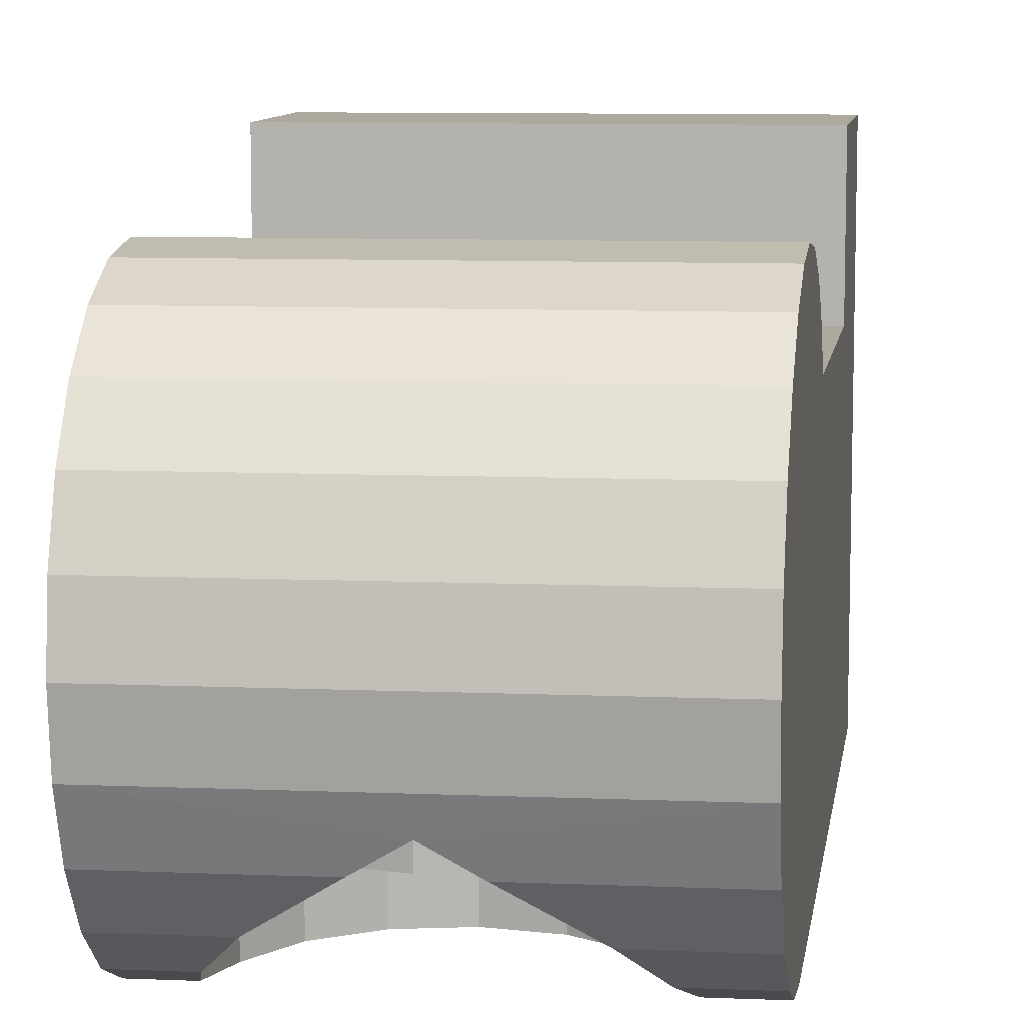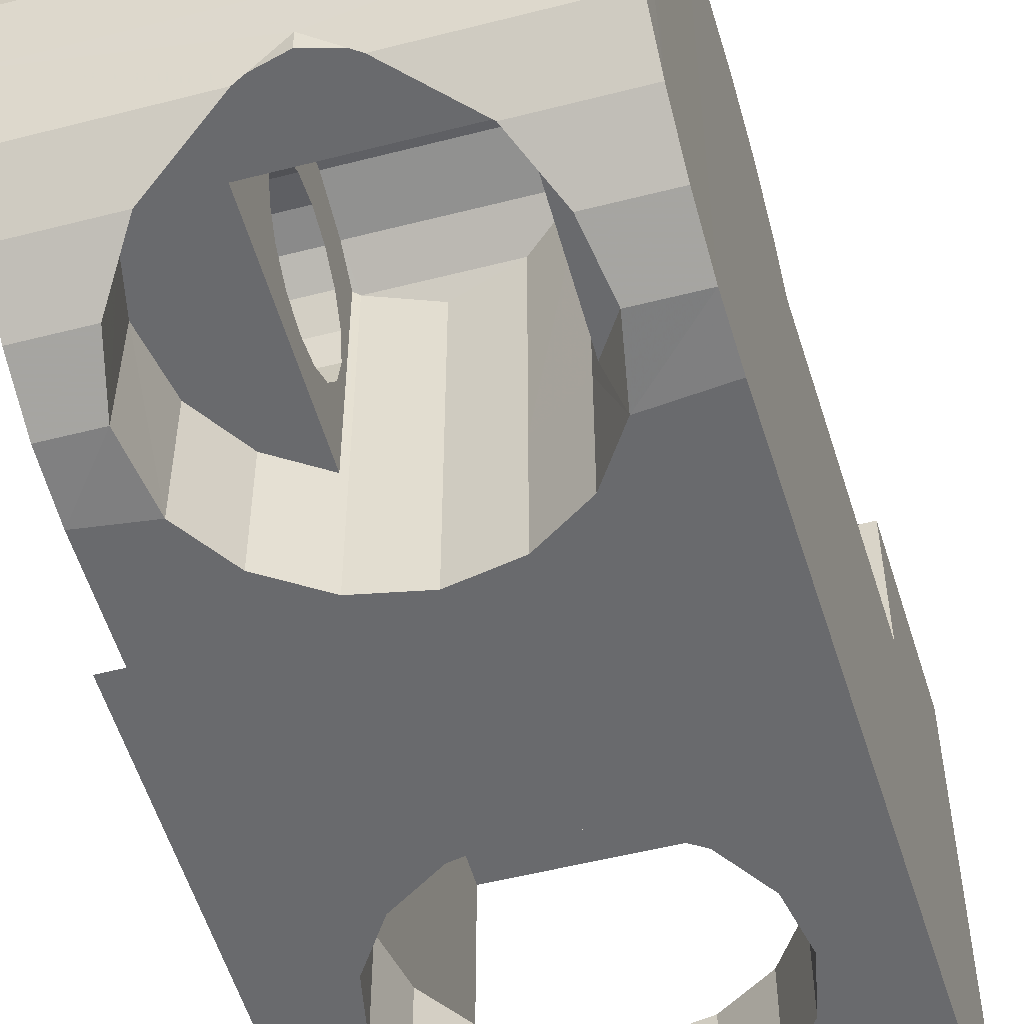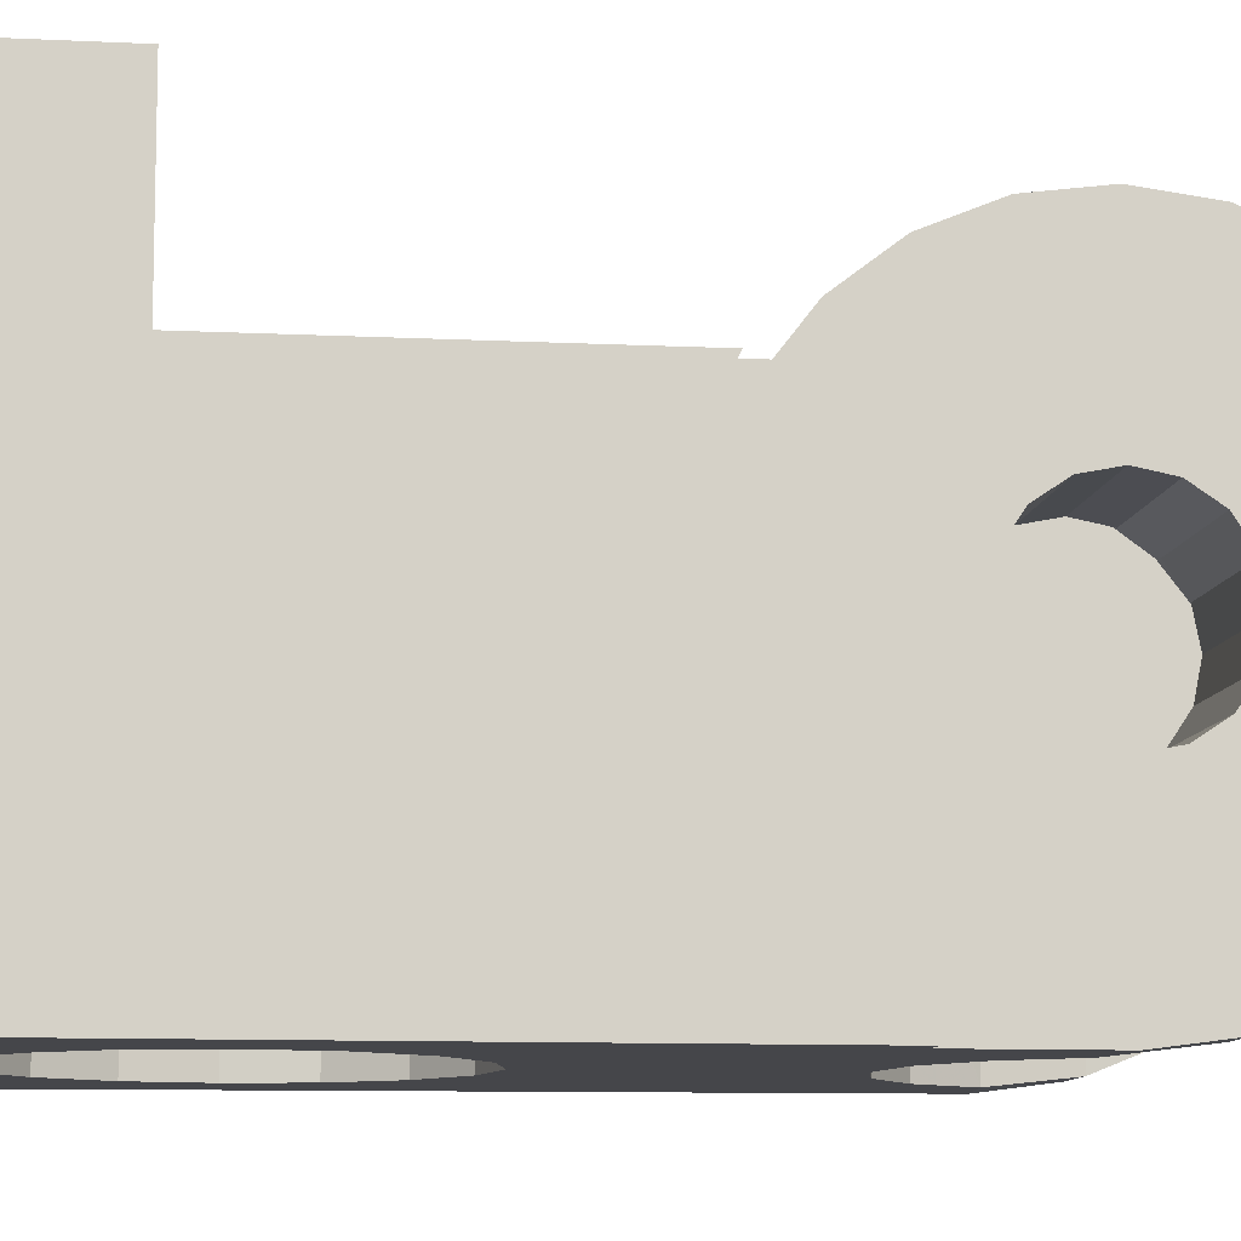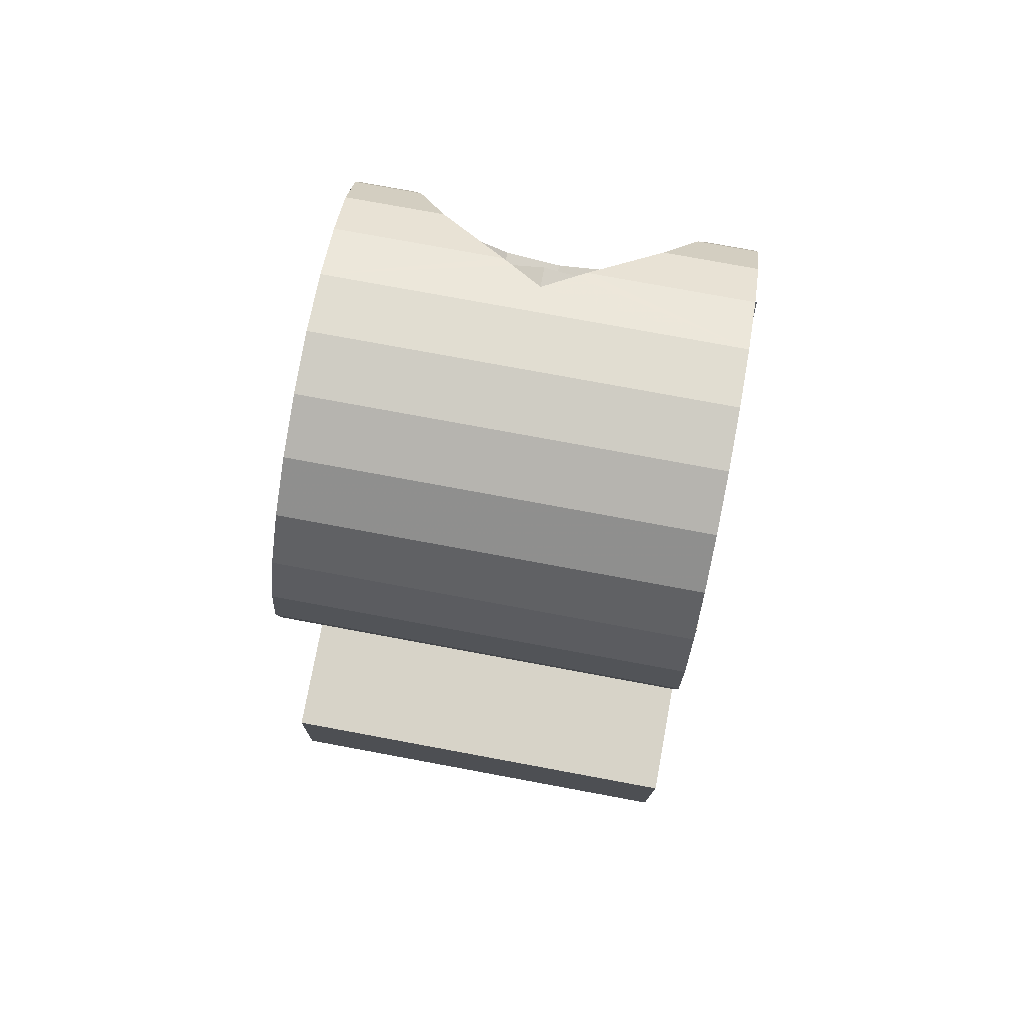
<metadata>
{"format":"obj","ext":"obj","renderer":"f3d","projection":"perspective","resolution":1024,"background":"white","views":[{"elev":9.1,"azim":-173.8,"up":"+Z"},{"elev":-53.0,"azim":-164.6,"up":"+Z"},{"elev":-9.9,"azim":82.6,"up":"+Z"},{"elev":76.6,"azim":10.5,"up":"+Y"}]}
</metadata>
<code>
o Part.1
v -5.8 10.45 -1.7
v -5.8 13.3 -1.7
v -3 13.3 -1.7
v -4 9.6 -1.7
v -4.918 9.783 -1.7
v -5.703 10.3 -1.7
v -4 14.49 -1.7
v -6.212 11.07 -1.7
v -3.519 14.36 -1.7
v -6.4 12.13 -1.7
v -4.481 14.36 -1.7
v -4 6.4 -2
v -4.918 6.217 -2
v -5.697 5.697 -2
v -6.217 4.918 -2
v -6.4 4 -2
v -6.217 3.082 -2
v -5.697 2.303 -2
v -4.918 1.783 -2
v -4 1.6 -2
v -3.082 1.783 -2
v -2.303 2.303 -2
v -1.783 3.082 -2
v -1.6 4 -2
v -1.783 4.918 -2
v -2.303 5.697 -2
v -3.082 6.217 -2
v -4 6.4 -3.6
v -4.918 6.217 -3.6
v -5.697 5.697 -3.6
v -6.217 4.918 -3.6
v -6.4 4 -3.6
v -6.217 3.082 -3.6
v -5.697 2.303 -3.6
v -4.918 1.783 -3.6
v -4 1.6 -3.6
v -3.082 1.783 -3.6
v -2.303 2.303 -3.6
v -1.783 3.082 -3.6
v -1.6 4 -3.6
v -1.783 4.918 -3.6
v -2.303 5.697 -3.6
v -3.082 6.217 -3.6
v -5.697 10.3 1.881
v -4.918 9.783 1.541
v -4 9.6 1.311
v -3.082 9.783 1.541
v -4 14.49 -1.393
v -4.634 14.32 -1.797
v -5.702 13.74 -2.545
v -6.2 13 -3.117
v -6.4 12.13 -3.476
v -6.212 11.07 -3.6
v -5.703 10.3 -3.6
v -4.918 9.783 -3.6
v -4 9.6 -3.6
v -3.082 9.783 -3.6
v -2.3 10.3 -3.6
v -1.781 11.08 -3.6
v -1.6 12.13 -3.476
v -1.792 13 -3.117
v -2.298 13.74 -2.545
v -3.366 14.32 -1.797
v -0.84 11.2 -3.6
v -0.84 8.237 2
v -0.84 8.656 2.543
v -0.84 9.401 3.115
v -0.84 10.27 3.474
v -0.84 11.2 3.597
v -0.84 12.13 3.474
v -0.84 13 3.115
v -0.84 13.74 2.543
v -0.84 14.31 1.798
v -0.84 14.68 0.93
v -0.84 14.8 0
v -0.84 14.68 -0.932
v -0.84 14.31 -1.798
v -0.84 13.74 -2.545
v -0.84 13 -3.117
v -0.84 12.13 -3.476
v -7.319 11.2 -3.599
v -7.406 8.656 2.543
v -7.381 9.401 3.115
v -7.319 11.2 3.597
v -7.287 12.13 3.474
v -7.233 13.74 2.543
v -7.2 14.68 0.93
v -7.2 14.68 -0.932
v -7.208 14.31 -1.798
v -7.233 13.74 -2.545
v -7.258 13 -3.117
v -7.287 12.13 -3.476
v -0.84 7.935 2
v -0.84 7.42 0.806
v -0.84 7.301 0
v -0.84 7.427 -0.932
v -0.84 7.74 -1.85
v -0.84 8.224 -2.545
v -0.84 8.808 -3.117
v -0.84 9.264 -3.481
v -0.84 9.482 -3.6
v -0.5 9.482 -3.6
v -0.5 9.264 -3.481
v -0.5 8.808 -3.117
v -0.5 8.224 -2.545
v -0.5 7.74 -1.85
v -0.5 7.427 -0.932
v -0.5 7.301 0
v -0.5 7.42 0.806
v -0.5 7.935 2
v -0.5 0.02 -3.6
v -7.7 0.02 -3.6
v -7.7 0.02 4.36
v -1.6 0.02 2.8
v -0.5 3.2 2
v -7.592 3.2 2
v -0.5 3.2 4.36
v -0.5 0.02 4.36
v -1.6 0.02 -2
v -3 10.74 -1.109
v -3 10.35 -0.849
v -3 10.09 -0.459
v -3 10 0
v -3 10.09 0.459
v -3 10.35 0.849
v -3 10.74 1.109
v -3 11.2 1.2
v -3 11.66 1.109
v -3 12.05 0.849
v -3 12.31 0.459
v -3 12.4 0
v -3 12.31 -0.459
v -3 12.05 -0.849
v -3 11.66 -1.109
v -3 11.2 -1.2
v -7.42 8.237 2
v -7.351 10.27 3.474
v -7.258 13 3.115
v -7.213 14.31 1.798
v -7.197 14.8 0
v -7.592 3.2 4.36
v -6.4 0.02 -2
v -6.4 0.02 2.8
v -6.4 2 1.2
v -6.4 2 2.8
v -1.6 2 1.2
v -1.6 2 2.8
v -1.6 9 -2
v -1.6 9 1.2
v -6.4 9 -2
v -6.4 9 1.2
v -5.8 12.76 1.393
v -5.8 10.45 1.921
v -5.8 12 1.936
v -2.298 13.74 -1.7
v -1.781 11.08 -1.7
v -1.6 12.1 -1.7
v -1.791 12.96 -1.7
v -3.082 9.783 -1.7
v -6.2 13 -1.7
v -0.84 11.2 -1.2
v -0.84 11.66 -1.109
v -0.84 12.05 -0.849
v -0.84 12.31 -0.459
v -0.84 12.4 0
v -0.84 12.31 0.459
v -0.84 12.05 0.849
v -0.84 11.66 1.109
v -0.84 11.2 1.2
v -0.84 10.74 1.109
v -0.84 10.35 0.849
v -0.84 10.09 0.459
v -0.84 10 0
v -0.84 10.09 -0.459
v -0.84 10.35 -0.849
v -0.84 10.74 -1.109
v -2.02 13.3 -1.7
v -2.3 10.3 -1.7
v -3 9.838 -1.7
v -5.702 13.74 -1.7
v -4.634 14.32 -1.7
v -3.366 14.32 -1.7
v -5.8 13.3 0.699
v -3 13.3 0.699
v -5.8 11.08 2.074
v -3 9.835 1.574
v -3 10.3 1.881
v -3 11.08 2.074
v -3 12 1.936
v -3 12.76 1.393
v -5.8 10.45 -1.7
v -5.8 10.45 -1.7
v -5.8 13.3 -1.7
v -5.8 13.3 -1.7
v -4 14.49 -1.7
v -3.519 14.36 -1.7
v -3.519 14.36 -1.7
v -3.519 14.36 -1.7
v -4.481 14.36 -1.7
v -4.481 14.36 -1.7
v -4.481 14.36 -1.7
v -4 14.49 -1.393
v -6.2 13 -1.7
v -5.702 13.74 -1.7
v -3 13.3 -1.7
v -3 13.3 -1.7
v -3 9.838 -1.7
v -3 9.838 -1.7
v -4 6.4 -2
v -4.918 6.217 -2
v -5.697 5.697 -2
v -6.217 4.918 -2
v -6.4 4 -2
v -6.4 4 -2
v -6.4 4 -2
v -6.217 3.082 -2
v -5.697 2.303 -2
v -4.918 1.783 -2
v -4 1.6 -2
v -3.082 1.783 -2
v -2.303 2.303 -2
v -1.783 3.082 -2
v -1.6 4 -2
v -1.6 4 -2
v -1.6 4 -2
v -1.783 4.918 -2
v -2.303 5.697 -2
v -3.082 6.217 -2
v -4 6.4 -3.6
v -4.918 6.217 -3.6
v -5.697 5.697 -3.6
v -6.217 4.918 -3.6
v -6.4 4 -3.6
v -6.217 3.082 -3.6
v -5.697 2.303 -3.6
v -4.918 1.783 -3.6
v -4 1.6 -3.6
v -3.082 1.783 -3.6
v -2.303 2.303 -3.6
v -1.783 3.082 -3.6
v -1.6 4 -3.6
v -1.783 4.918 -3.6
v -2.303 5.697 -3.6
v -3.082 6.217 -3.6
v -5.697 10.3 1.881
v -4.918 9.783 1.541
v -4 9.6 1.311
v -3.082 9.783 1.541
v -4.634 14.32 -1.797
v -5.702 13.74 -2.545
v -6.2 13 -3.117
v -6.4 12.13 -3.476
v -6.212 11.07 -3.6
v -5.703 10.3 -3.6
v -4.918 9.783 -3.6
v -4 9.6 -3.6
v -3.082 9.783 -3.6
v -2.3 10.3 -3.6
v -1.781 11.08 -3.6
v -1.6 12.13 -3.476
v -1.792 13 -3.117
v -2.298 13.74 -2.545
v -3.366 14.32 -1.797
v -7.197 14.8 0
v -7.2 14.68 -0.932
v -7.213 14.31 1.798
v -7.2 14.68 0.93
v -7.258 13 3.115
v -7.233 13.74 2.543
v -7.351 10.27 3.474
v -7.319 11.2 3.597
v -7.42 8.237 2
v -7.42 8.237 2
v -7.406 8.656 2.543
v -0.84 8.237 2
v -0.84 8.237 2
v -0.84 8.656 2.543
v -0.84 9.401 3.115
v -7.381 9.401 3.115
v -0.84 10.27 3.474
v -0.84 11.2 3.597
v -0.84 12.13 3.474
v -7.287 12.13 3.474
v -0.84 13 3.115
v -0.84 13.74 2.543
v -0.84 14.31 1.798
v -0.84 14.68 0.93
v -0.84 14.8 0
v -0.84 14.68 -0.932
v -0.84 14.31 -1.798
v -7.208 14.31 -1.798
v -0.84 13.74 -2.545
v -7.233 13.74 -2.545
v -0.84 13 -3.117
v -7.258 13 -3.117
v -0.84 12.13 -3.476
v -7.287 12.13 -3.476
v -0.84 11.2 -3.6
v -7.319 11.2 -3.599
v -0.84 7.935 2
v -0.84 7.935 2
v -0.84 7.42 0.806
v -0.84 7.301 0
v -0.84 7.427 -0.932
v -0.84 7.74 -1.85
v -0.84 8.224 -2.545
v -7.7 0.02 -3.6
v -7.7 0.02 -3.6
v -0.84 8.808 -3.117
v -0.84 9.264 -3.481
v -0.84 9.482 -3.6
v -0.84 9.482 -3.6
v -0.5 9.482 -3.6
v -0.5 9.482 -3.6
v -0.5 9.264 -3.481
v -0.5 8.808 -3.117
v -0.5 8.224 -2.545
v -0.5 7.74 -1.85
v -0.5 7.427 -0.932
v -0.5 7.301 0
v -0.5 7.42 0.806
v -0.5 7.935 2
v -0.5 7.935 2
v -1.6 0.02 2.8
v -1.6 0.02 2.8
v -1.6 0.02 -2
v -1.6 0.02 -2
v -0.5 3.2 2
v -0.5 3.2 2
v -0.5 3.2 4.36
v -0.5 3.2 4.36
v -0.5 0.02 4.36
v -0.5 0.02 4.36
v -0.5 0.02 -3.6
v -0.5 0.02 -3.6
v -3 11.2 -1.2
v -3 10.74 -1.109
v -3 10.35 -0.849
v -3 10.09 -0.459
v -3 10 0
v -3 10.09 0.459
v -3 10.35 0.849
v -3 10.74 1.109
v -3 11.2 1.2
v -3 11.66 1.109
v -3 12.05 0.849
v -3 12.31 0.459
v -3 12.4 0
v -3 12.31 -0.459
v -3 12.05 -0.849
v -3 11.66 -1.109
v -6.4 0.02 -2
v -6.4 0.02 -2
v -7.592 3.2 4.36
v -7.592 3.2 4.36
v -7.592 3.2 2
v -7.592 3.2 2
v -6.4 2 1.2
v -6.4 2 1.2
v -6.4 2 2.8
v -6.4 2 2.8
v -1.6 2 2.8
v -1.6 2 2.8
v -1.6 2 1.2
v -1.6 2 1.2
v -1.6 9 1.2
v -1.6 9 1.2
v -6.4 9 1.2
v -6.4 9 1.2
v -1.6 9 -2
v -1.6 9 -2
v -6.4 9 -2
v -6.4 9 -2
v -6.4 0.02 2.8
v -6.4 0.02 2.8
v -7.7 0.02 4.36
v -7.7 0.02 4.36
v -5.8 10.45 1.921
v -5.8 10.45 1.921
v -5.8 11.08 2.074
v -5.8 12 1.936
v -5.8 12.76 1.393
v -3 9.835 1.574
v -3 9.835 1.574
v -2.298 13.74 -1.7
v -2.02 13.3 -1.7
v -1.791 12.96 -1.7
v -1.781 11.08 -1.7
v -2.3 10.3 -1.7
v -1.6 12.1 -1.7
v -3.366 14.32 -1.7
v -6.4 12.13 -1.7
v -6.212 11.07 -1.7
v -4.634 14.32 -1.7
v -0.84 11.66 -1.109
v -0.84 11.2 -1.2
v -0.84 12.05 -0.849
v -0.84 12.31 -0.459
v -0.84 12.4 0
v -0.84 12.31 0.459
v -0.84 12.05 0.849
v -0.84 11.66 1.109
v -0.84 11.2 1.2
v -0.84 10.74 1.109
v -0.84 10.35 0.849
v -0.84 10.09 0.459
v -0.84 10 0
v -0.84 10.09 -0.459
v -0.84 10.35 -0.849
v -0.84 10.74 -1.109
v -5.8 13.3 0.699
v -5.8 13.3 0.699
v -3 13.3 0.699
v -3 13.3 0.699
v -3 12.76 1.393
v -3 12 1.936
v -3 11.08 2.074
v -3 10.3 1.881
f 392 193 393
f 253 8 192
f 253 252 8
f 252 10 8
f 251 160 252
f 160 10 252
f 192 6 253
f 6 254 253
f 393 193 191
f 255 254 5
f 254 6 5
f 195 199 202
f 244 243 228
f 243 227 228
f 244 228 229
f 228 209 229
f 230 229 210
f 229 209 210
f 231 230 211
f 230 210 211
f 232 231 212
f 231 211 212
f 233 232 213
f 232 212 213
f 234 233 216
f 233 213 216
f 235 234 217
f 234 216 217
f 236 235 218
f 235 217 218
f 237 236 219
f 236 218 219
f 238 237 220
f 237 219 220
f 239 238 221
f 238 220 221
f 240 239 222
f 239 221 222
f 241 240 223
f 240 222 223
f 242 241 226
f 241 223 226
f 243 242 227
f 242 226 227
f 376 355 307
f 355 356 307
f 300 273 329
f 273 357 329
f 274 272 277
f 272 275 277
f 270 279 280
f 279 278 280
f 283 271 282
f 271 281 282
f 315 313 310
f 313 311 310
f 316 315 309
f 315 310 309
f 317 316 306
f 316 309 306
f 318 317 305
f 317 306 305
f 319 318 304
f 318 305 304
f 320 319 303
f 319 304 303
f 321 320 302
f 320 303 302
f 322 321 301
f 321 302 301
f 368 372 366
f 372 370 366
f 330 332 328
f 332 335 328
f 279 274 278
f 274 277 278
f 271 270 281
f 270 280 281
f 268 283 284
f 283 282 284
f 323 300 329
f 300 276 273
f 362 360 364
f 360 358 364
f 361 363 374
f 363 114 374
f 333 377 325
f 377 375 325
f 331 354 118
f 354 113 118
f 359 369 365
f 369 367 365
f 144 145 353
f 145 143 353
f 265 264 289
f 264 288 289
f 266 269 286
f 269 285 286
f 141 117 116
f 117 115 116
f 296 298 260
f 298 59 260
f 48 265 289
f 264 267 288
f 267 287 288
f 267 266 287
f 266 286 287
f 147 146 324
f 146 326 324
f 269 268 285
f 268 284 285
f 378 245 192
f 245 6 192
f 246 5 245
f 5 6 245
f 4 5 247
f 5 246 247
f 248 383 159
f 383 207 159
f 159 4 248
f 4 247 248
f 47 418 186
f 261 387 262
f 387 177 262
f 258 389 259
f 389 388 259
f 60 259 390
f 259 388 390
f 261 60 387
f 60 390 387
f 177 155 262
f 207 389 258
f 258 257 207
f 257 159 207
f 256 255 4
f 255 5 4
f 257 256 159
f 256 4 159
f 385 386 205
f 327 352 111
f 352 308 111
f 326 146 224
f 371 224 149
f 224 146 149
f 353 214 144
f 373 151 214
f 151 144 214
f 25 24 148
f 150 215 15
f 26 25 148
f 150 15 14
f 27 26 148
f 150 14 13
f 12 27 148
f 150 13 12
f 150 12 148
f 225 23 119
f 23 22 119
f 22 21 119
f 142 119 20
f 20 19 142
f 19 18 142
f 18 17 142
f 17 16 142
f 20 119 21
f 140 88 87
f 139 87 291
f 87 88 291
f 291 293 139
f 293 86 139
f 138 86 295
f 86 293 295
f 295 297 138
f 297 85 138
f 85 297 84
f 297 299 84
f 137 84 82
f 84 136 82
f 82 83 137
f 299 136 84
f 299 307 136
f 307 356 136
f 52 53 92
f 53 81 92
f 352 375 308
f 375 377 308
f 325 327 333
f 327 111 333
f 312 334 40
f 40 334 39
f 39 334 38
f 38 334 37
f 37 334 36
f 36 112 35
f 35 112 34
f 34 112 33
f 33 112 32
f 32 112 81
f 312 40 41
f 31 32 81
f 312 41 42
f 30 31 81
f 58 59 312
f 59 298 312
f 55 56 29
f 56 28 29
f 28 56 43
f 56 57 43
f 36 334 112
f 312 42 57
f 42 43 57
f 53 54 81
f 58 312 57
f 314 334 312
f 104 105 335
f 104 335 103
f 103 335 102
f 110 328 109
f 109 328 108
f 108 328 107
f 328 335 107
f 335 105 106
f 335 106 107
f 404 343 403
f 343 344 403
f 402 345 401
f 345 346 401
f 400 347 399
f 347 348 399
f 396 336 410
f 336 337 410
f 398 349 397
f 349 350 397
f 409 338 408
f 338 339 408
f 395 351 396
f 351 336 396
f 407 340 406
f 340 341 406
f 405 342 404
f 342 343 404
f 403 344 402
f 344 345 402
f 401 346 400
f 346 347 400
f 399 348 398
f 348 349 398
f 410 337 409
f 337 338 409
f 397 350 395
f 350 351 395
f 408 339 407
f 339 340 407
f 406 341 405
f 341 342 405
f 160 251 204
f 251 250 204
f 52 92 51
f 92 91 51
f 260 61 296
f 61 294 296
f 203 193 392
f 193 203 180
f 205 178 208
f 205 156 178
f 205 157 156
f 205 158 157
f 205 386 158
f 249 200 394
f 197 205 201
f 195 202 196
f 197 201 7
f 263 391 198
f 51 91 50
f 91 90 50
f 61 62 294
f 62 292 294
f 249 394 250
f 394 204 250
f 263 262 391
f 262 155 391
f 197 182 205
f 182 385 205
f 181 201 205
f 181 205 180
f 205 193 180
f 50 90 49
f 90 89 49
f 62 63 292
f 63 290 292
f 9 289 63
f 289 290 63
f 48 11 265
f 48 289 9
f 11 49 265
f 49 89 265
f 413 415 411
f 415 382 411
f 194 206 412
f 206 414 412
f 416 381 415
f 381 382 415
f 417 380 416
f 380 381 416
f 46 45 47
f 44 418 45
f 418 47 45
f 379 380 44
f 417 418 380
f 418 44 380
f 126 187 127
f 187 188 127
f 123 179 384
f 123 122 179
f 122 121 179
f 121 120 179
f 120 135 179
f 190 184 130
f 184 131 130
f 124 384 125
f 135 3 179
f 189 128 188
f 128 127 188
f 124 123 384
f 190 129 189
f 129 128 189
f 134 3 135
f 1 152 153
f 152 185 153
f 125 384 126
f 384 187 126
f 133 3 134
f 190 130 129
f 132 3 133
f 152 1 183
f 1 2 183
f 131 184 132
f 184 3 132
f 152 154 185
f 98 175 97
f 175 174 97
f 173 94 95
f 65 93 94
f 174 173 96
f 173 95 96
f 164 163 76
f 163 77 76
f 171 170 66
f 170 67 66
f 176 175 99
f 175 98 99
f 100 176 99
f 165 164 75
f 164 76 75
f 72 167 73
f 167 166 73
f 170 68 67
f 64 80 161
f 80 162 161
f 161 176 64
f 73 166 74
f 166 165 74
f 163 78 77
f 80 79 162
f 69 68 169
f 68 170 169
f 71 70 168
f 172 171 65
f 171 66 65
f 71 168 72
f 168 167 72
f 100 101 176
f 101 64 176
f 163 162 78
f 162 79 78
f 169 168 69
f 168 70 69
f 65 94 172
f 94 173 172
f 74 165 75
f 97 174 96
f 29 30 55
f 30 54 55
f 54 30 81

</code>
